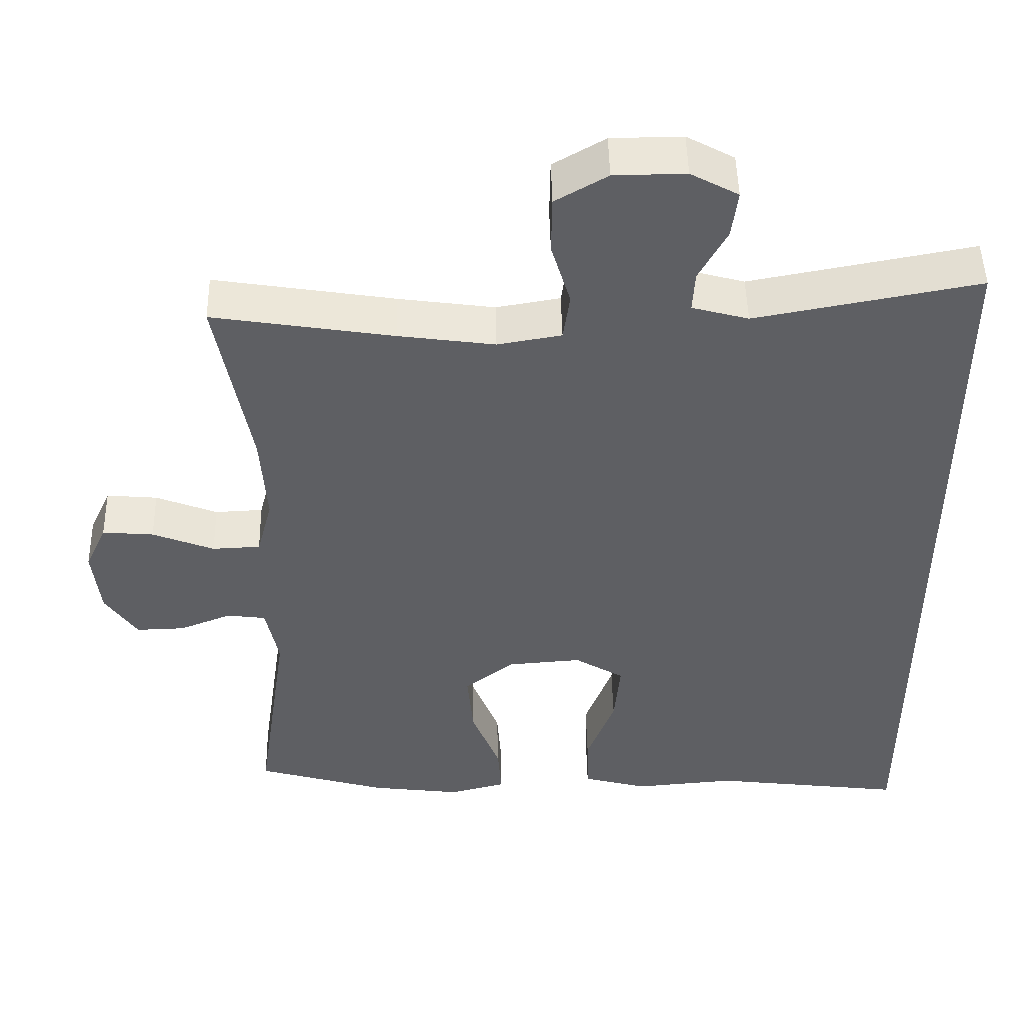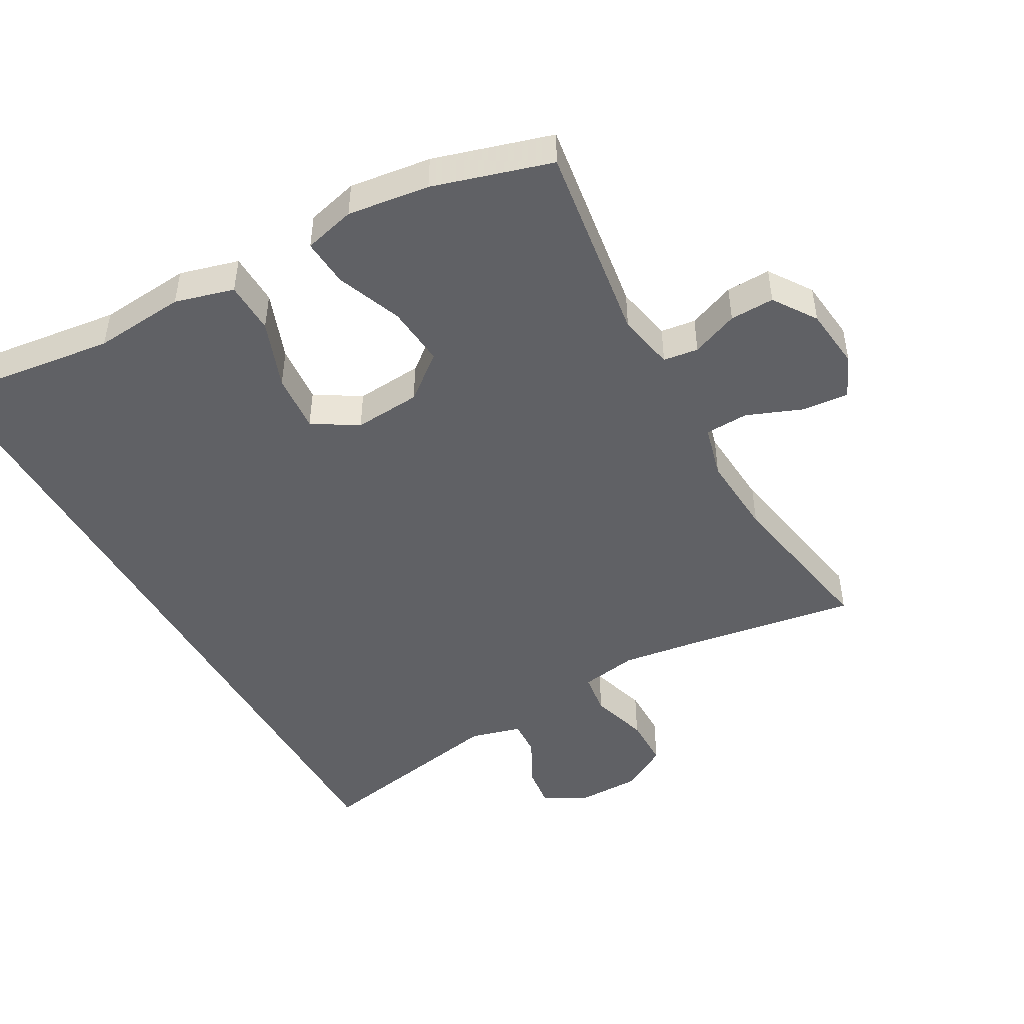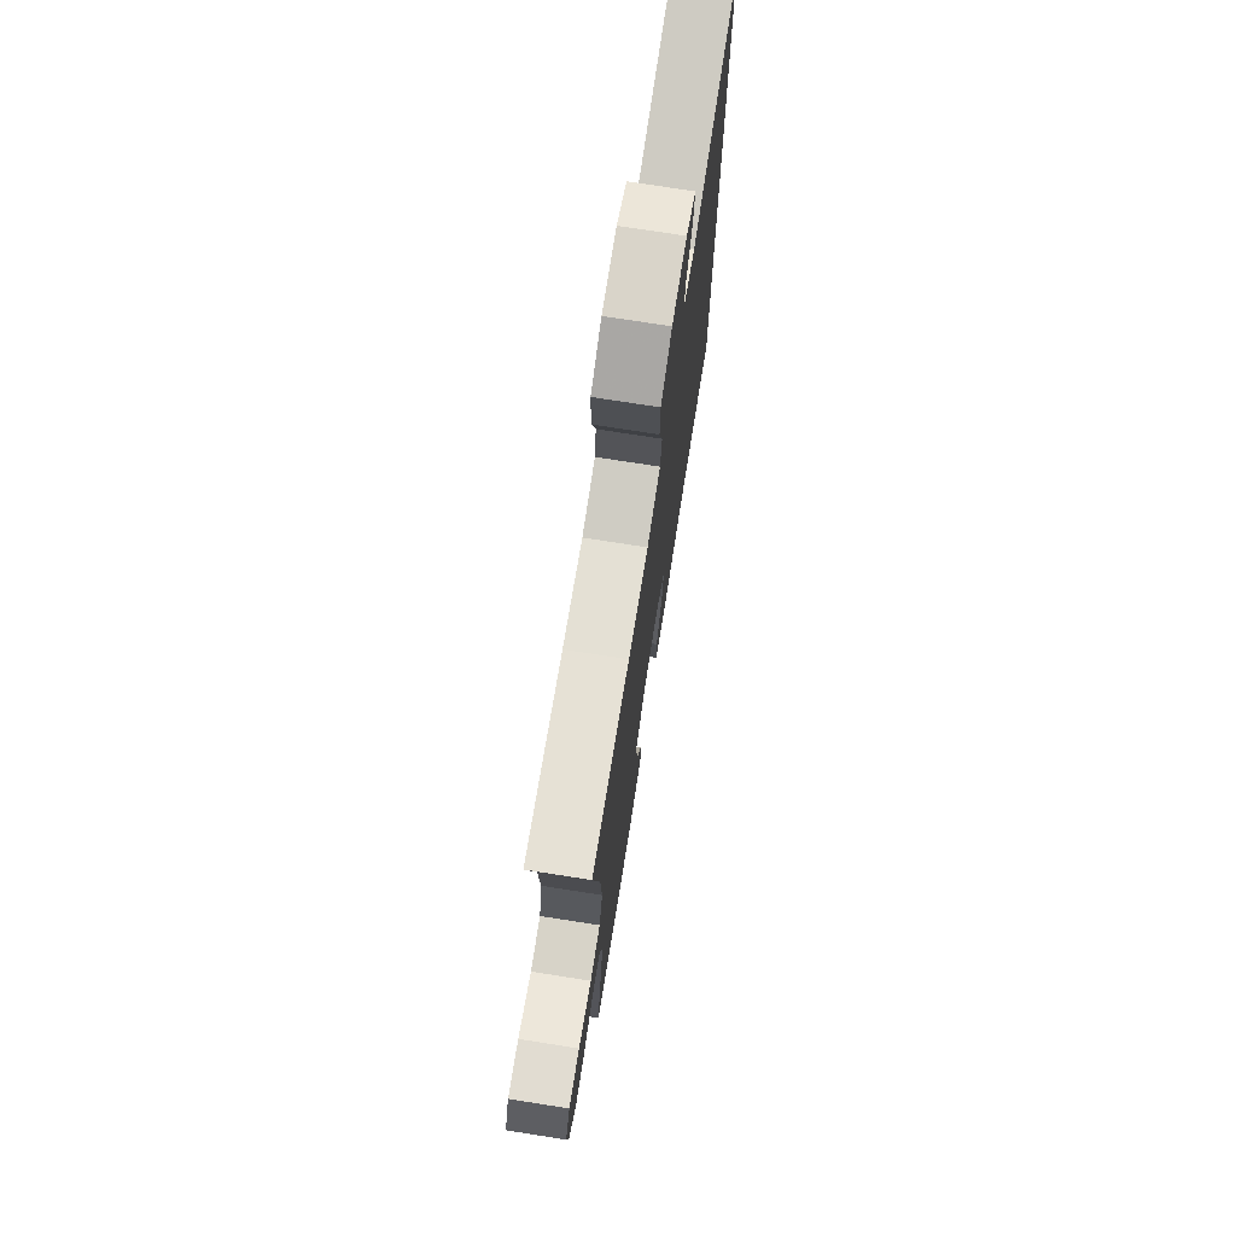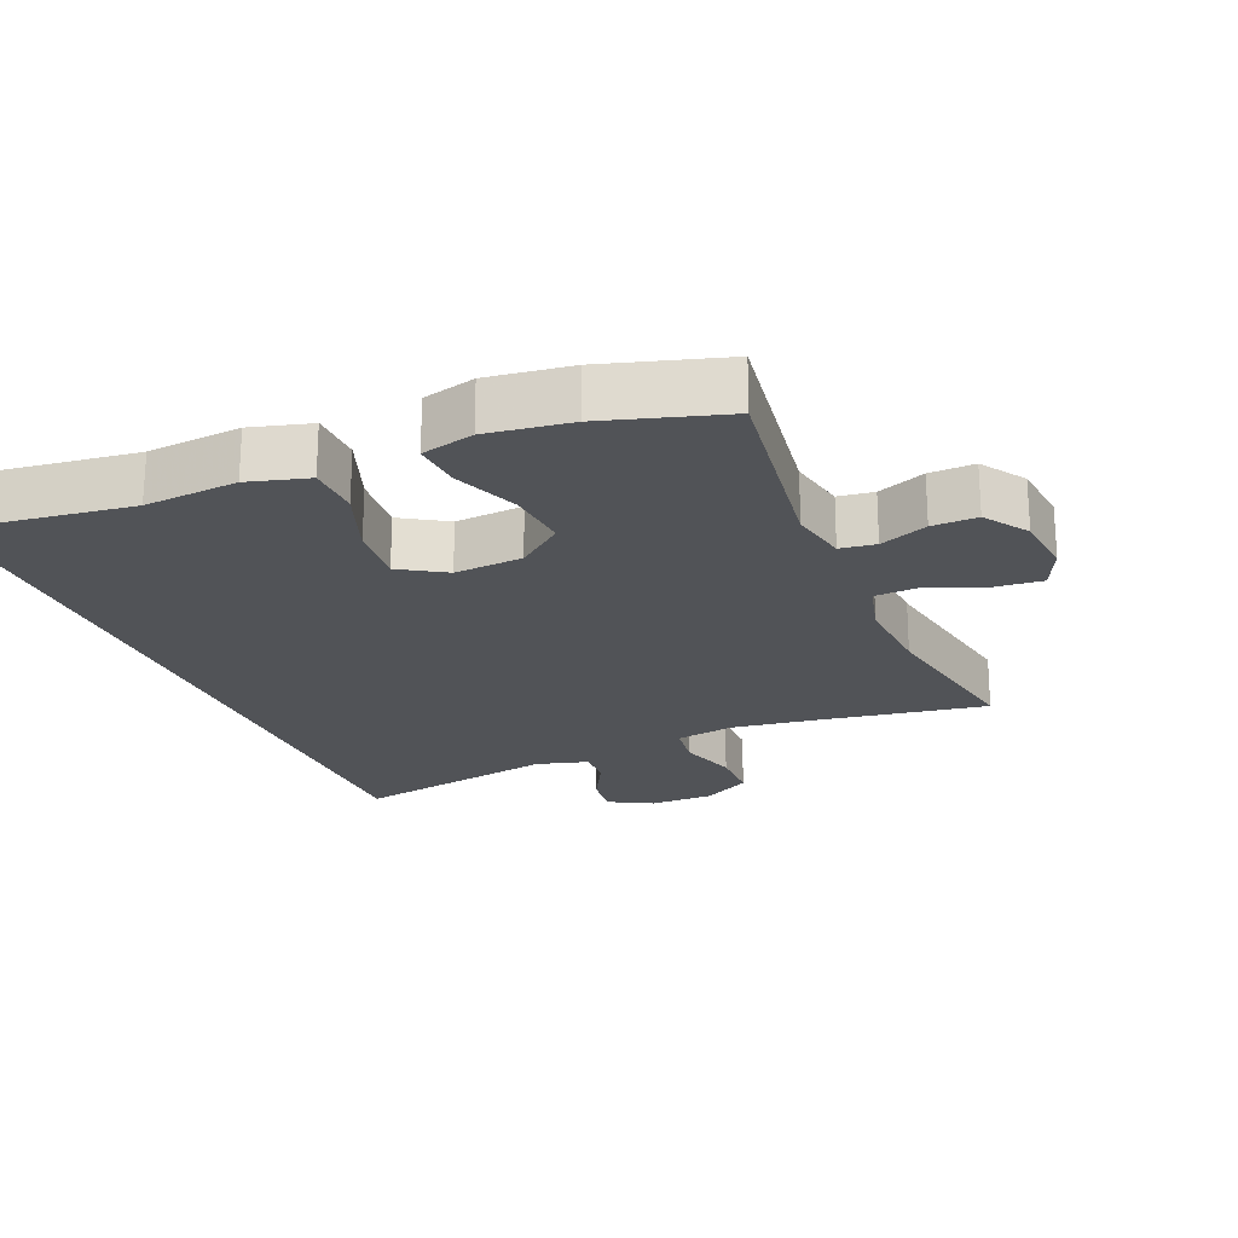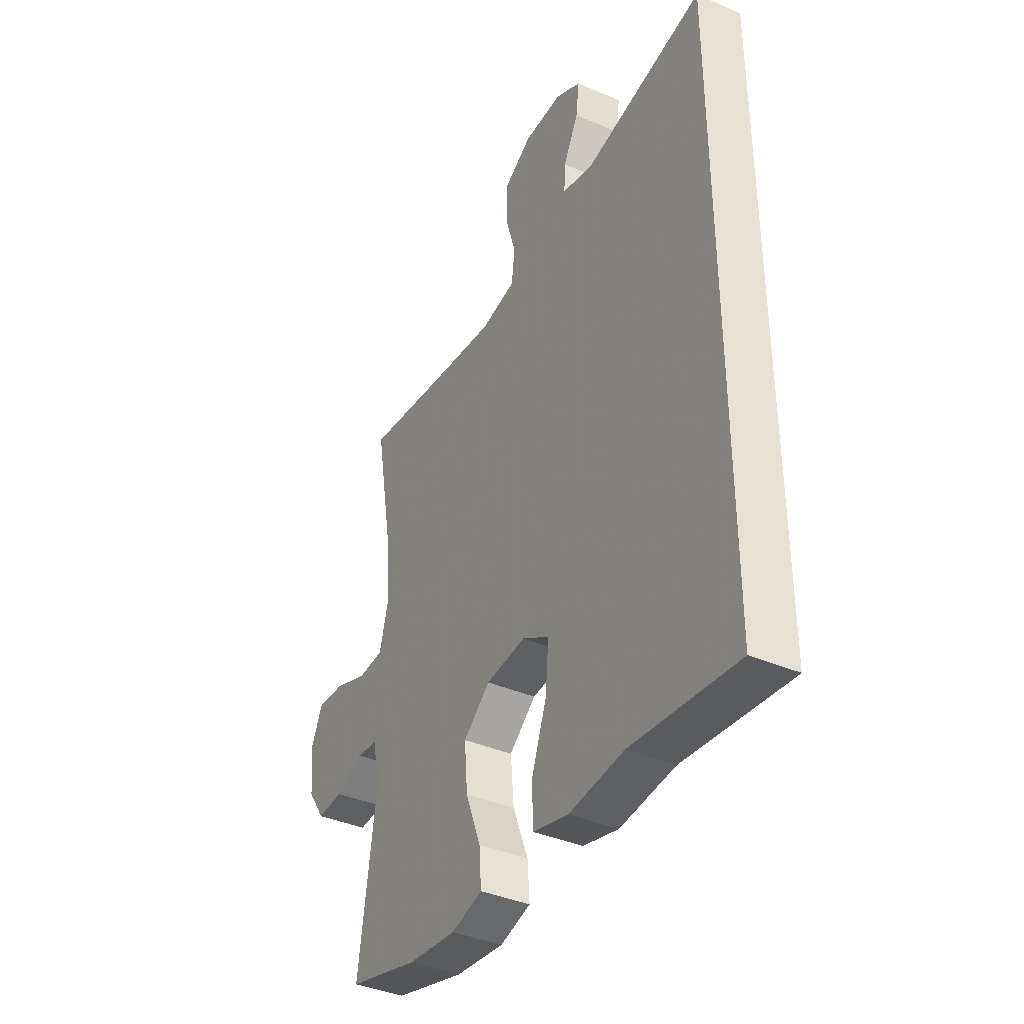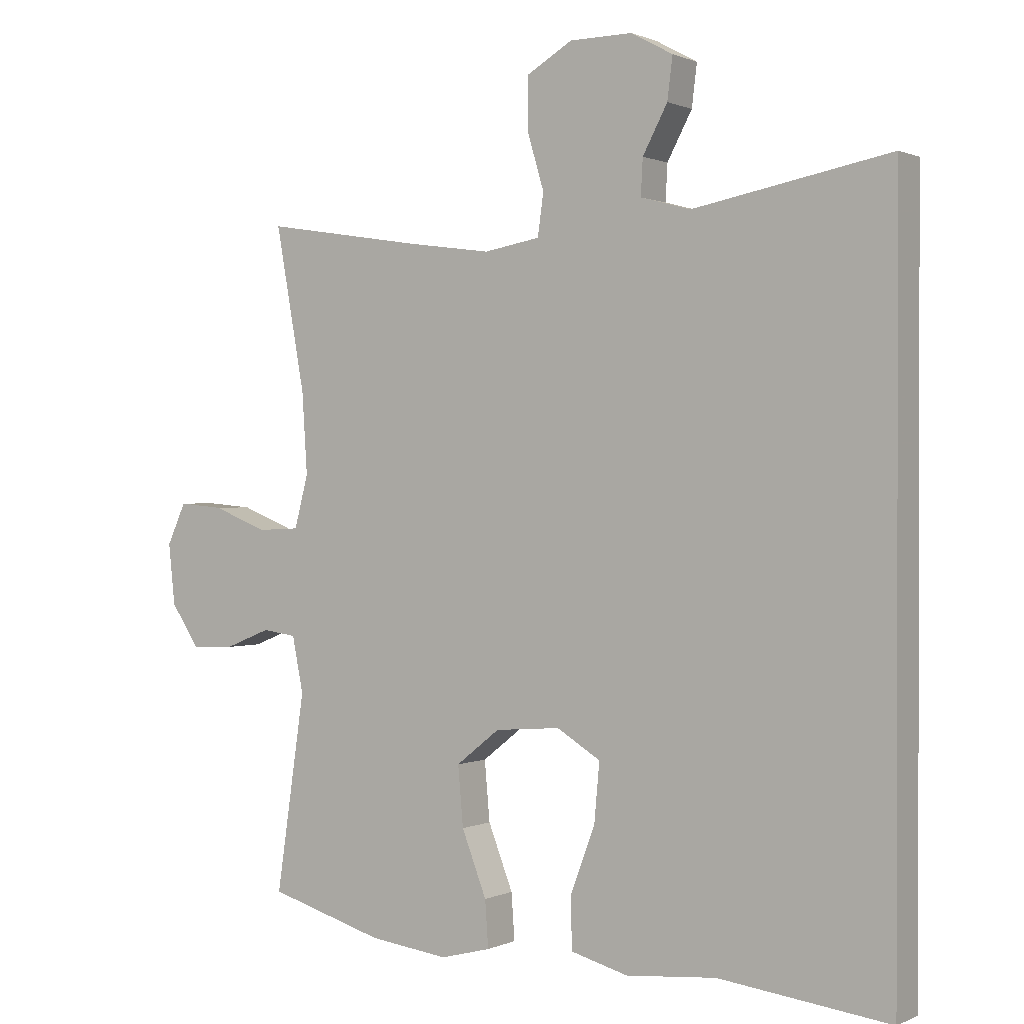
<metadata>
{"format":"obj","ext":"obj","renderer":"f3d","projection":"perspective","resolution":1024,"background":"white","views":[{"elev":48.5,"azim":-1.2,"up":"+Z"},{"elev":-47.2,"azim":-150.7,"up":"+Y"},{"elev":74.3,"azim":-81.1,"up":"+Z"},{"elev":-22.1,"azim":-157.3,"up":"+Y"},{"elev":-39.5,"azim":62.0,"up":"+Z"},{"elev":0.7,"azim":32.4,"up":"+Z"}]}
</metadata>
<code>
v 0.5 0.07 -0.582
v 0.239 0.07 -0.549
v 0.102 0.07 -0.561
v 0.014 0.07 -0.537
v 0.012 0.07 -0.459
v 0.05 0.07 -0.357
v 0.058 0.07 -0.268
v -0.009 0.07 -0.227
v -0.109 0.07 -0.235
v -0.176 0.07 -0.288
v -0.168 0.07 -0.379
v -0.13 0.07 -0.477
v -0.125 0.07 -0.548
v -0.202 0.07 -0.568
v -0.324 0.07 -0.552
v -0.5 0.07 -0.5
v -0.456 0.07 -0.199
v -0.473 0.07 -0.114
v -0.525 0.07 -0.107
v -0.595 0.07 -0.135
v -0.661 0.07 -0.137
v -0.704 0.07 -0.073
v -0.714 0.07 0.02
v -0.685 0.07 0.083
v -0.616 0.07 0.077
v -0.533 0.07 0.044
v -0.468 0.07 0.047
v -0.447 0.07 0.127
v -0.455 0.07 0.251
v -0.5 0.07 0.5
v -0.257 0.07 0.461
v -0.128 0.07 0.443
v -0.042 0.07 0.458
v -0.033 0.07 0.522
v -0.059 0.07 0.609
v -0.058 0.07 0.687
v 0.012 0.07 0.728
v 0.108 0.07 0.729
v 0.172 0.07 0.694
v 0.164 0.07 0.63
v 0.126 0.07 0.559
v 0.123 0.07 0.504
v 0.199 0.07 0.483
v 0.5 0.07 0.54
v 0.5 0 -0.582
v 0.239 0 -0.549
v 0.102 0 -0.561
v 0.014 0 -0.537
v 0.012 0 -0.459
v 0.05 0 -0.357
v 0.058 0 -0.268
v -0.009 0 -0.227
v -0.109 0 -0.235
v -0.176 0 -0.288
v -0.168 0 -0.379
v -0.13 0 -0.477
v -0.125 0 -0.548
v -0.202 0 -0.568
v -0.324 0 -0.552
v -0.5 0 -0.5
v -0.456 0 -0.199
v -0.473 0 -0.114
v -0.525 0 -0.107
v -0.595 0 -0.135
v -0.661 0 -0.137
v -0.704 0 -0.073
v -0.714 0 0.02
v -0.685 0 0.083
v -0.616 0 0.077
v -0.533 0 0.044
v -0.468 0 0.047
v -0.447 0 0.127
v -0.455 0 0.251
v -0.5 0 0.5
v -0.257 0 0.461
v -0.128 0 0.443
v -0.042 0 0.458
v -0.033 0 0.522
v -0.059 0 0.609
v -0.058 0 0.687
v 0.012 0 0.728
v 0.108 0 0.729
v 0.172 0 0.694
v 0.164 0 0.63
v 0.126 0 0.559
v 0.123 0 0.504
v 0.199 0 0.483
v 0.5 0 0.54
f 43 44 1 2
f 42 43 2 3
f 38 39 40 41
f 38 41 42
f 34 35 36 37
f 33 34 37 38
f 29 30 31
f 28 29 31 32
f 27 28 32 33
f 23 24 25 26
f 23 26 27
f 22 23 27
f 19 20 21 22
f 18 19 22 27
f 17 18 27 33
f 15 16 17 33
f 11 12 13 14
f 10 11 14 15
f 3 4 5 6
f 3 6 7
f 42 3 7
f 38 42 7 8
f 10 15 33 38
f 9 10 38
f 8 9 38
f 46 45 88 87
f 47 46 87 86
f 85 84 83 82
f 86 85 82
f 81 80 79 78
f 82 81 78 77
f 75 74 73
f 76 75 73 72
f 77 76 72 71
f 70 69 68 67
f 71 70 67
f 71 67 66
f 66 65 64 63
f 71 66 63 62
f 77 71 62 61
f 77 61 60 59
f 58 57 56 55
f 59 58 55 54
f 50 49 48 47
f 51 50 47
f 51 47 86
f 52 51 86 82
f 82 77 59 54
f 82 54 53
f 82 53 52
f 1 45 46 2
f 2 46 47 3
f 3 47 48 4
f 4 48 49 5
f 5 49 50 6
f 6 50 51 7
f 7 51 52 8
f 8 52 53 9
f 9 53 54 10
f 10 54 55 11
f 11 55 56 12
f 12 56 57 13
f 13 57 58 14
f 14 58 59 15
f 15 59 60 16
f 16 60 61 17
f 17 61 62 18
f 18 62 63 19
f 19 63 64 20
f 20 64 65 21
f 21 65 66 22
f 22 66 67 23
f 23 67 68 24
f 24 68 69 25
f 25 69 70 26
f 26 70 71 27
f 27 71 72 28
f 28 72 73 29
f 29 73 74 30
f 30 74 75 31
f 31 75 76 32
f 32 76 77 33
f 33 77 78 34
f 34 78 79 35
f 35 79 80 36
f 36 80 81 37
f 37 81 82 38
f 38 82 83 39
f 39 83 84 40
f 40 84 85 41
f 41 85 86 42
f 42 86 87 43
f 43 87 88 44
f 44 88 45 1

</code>
